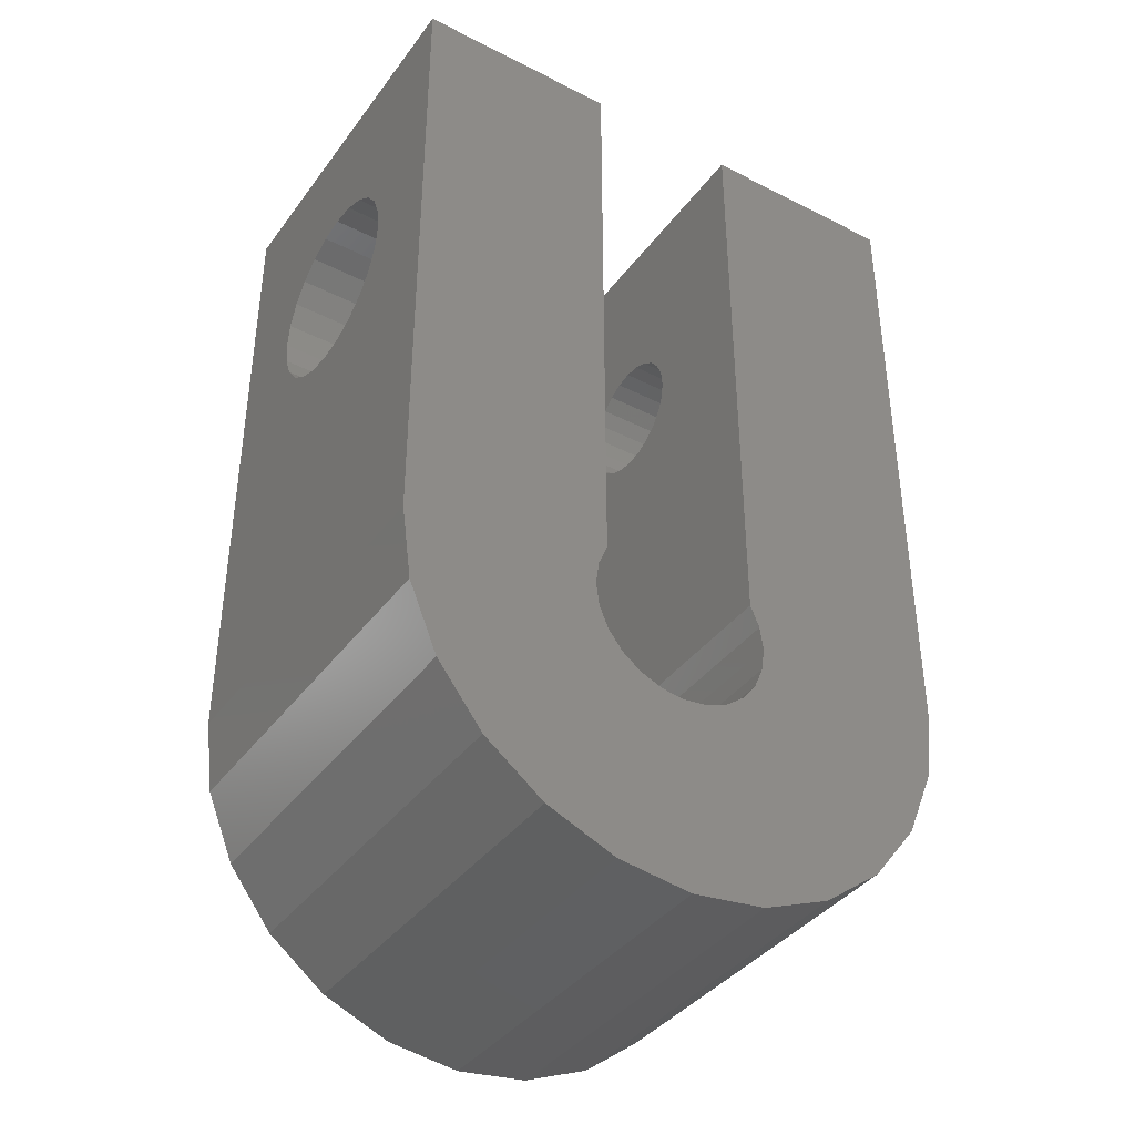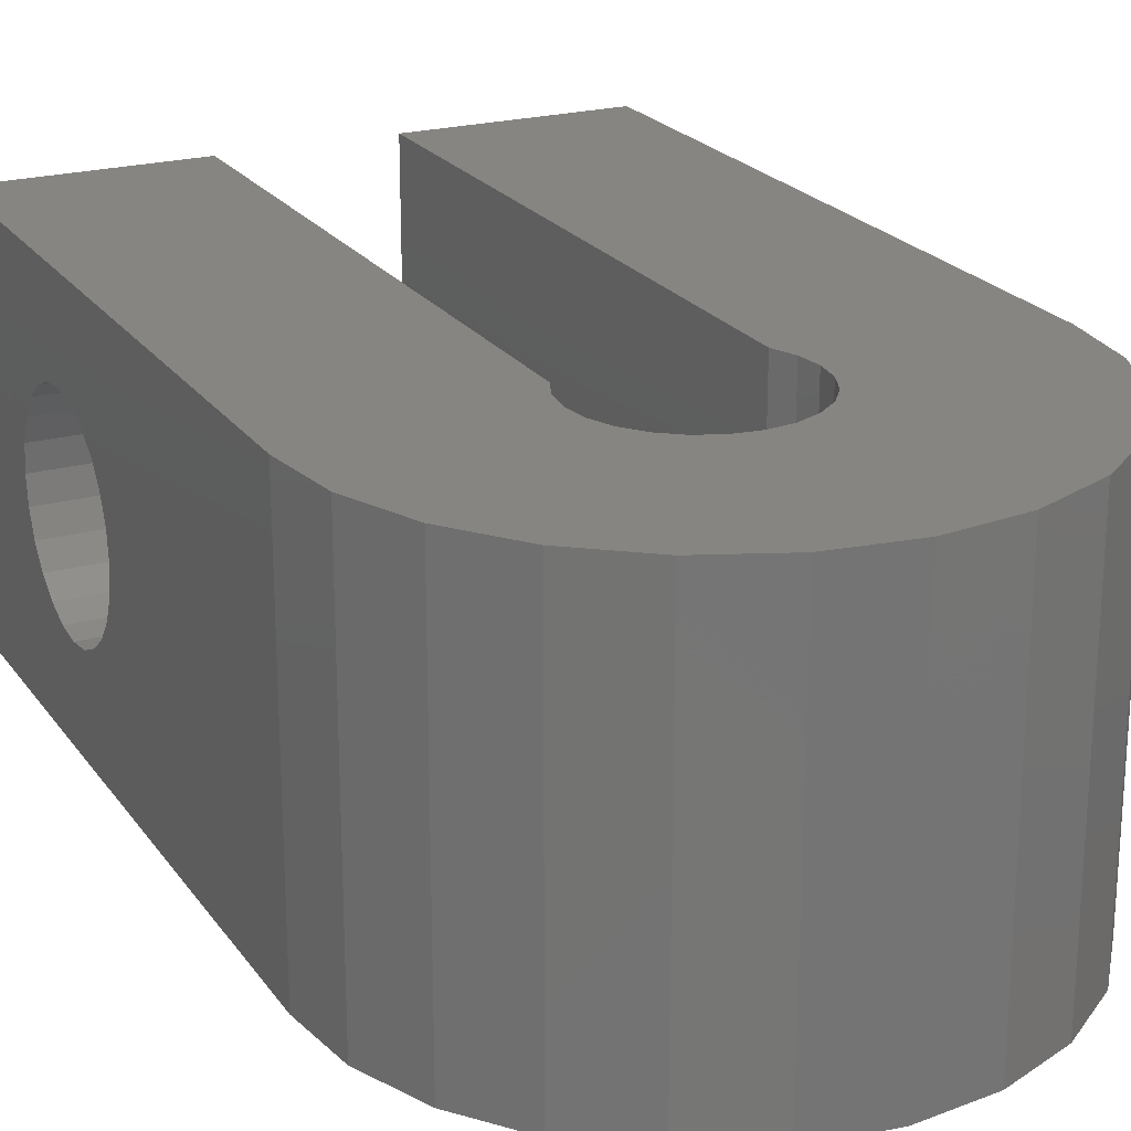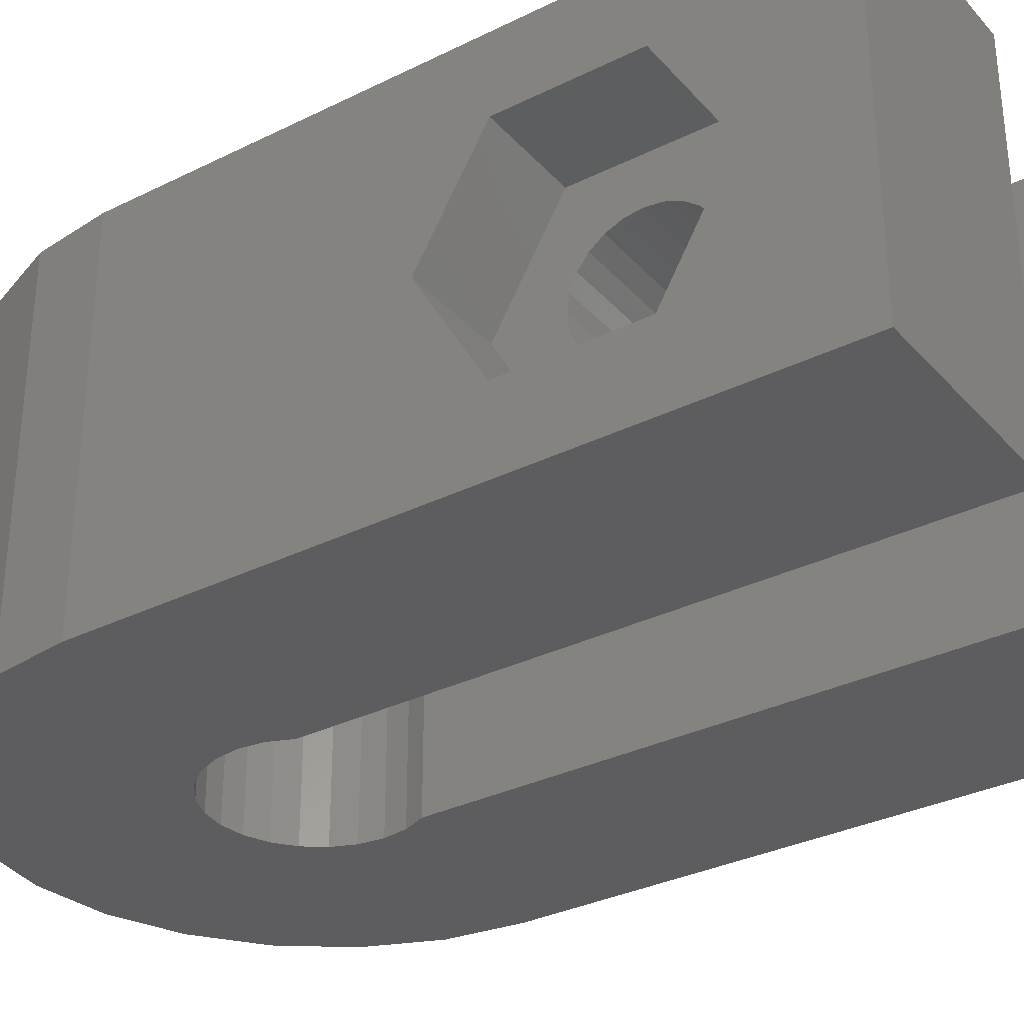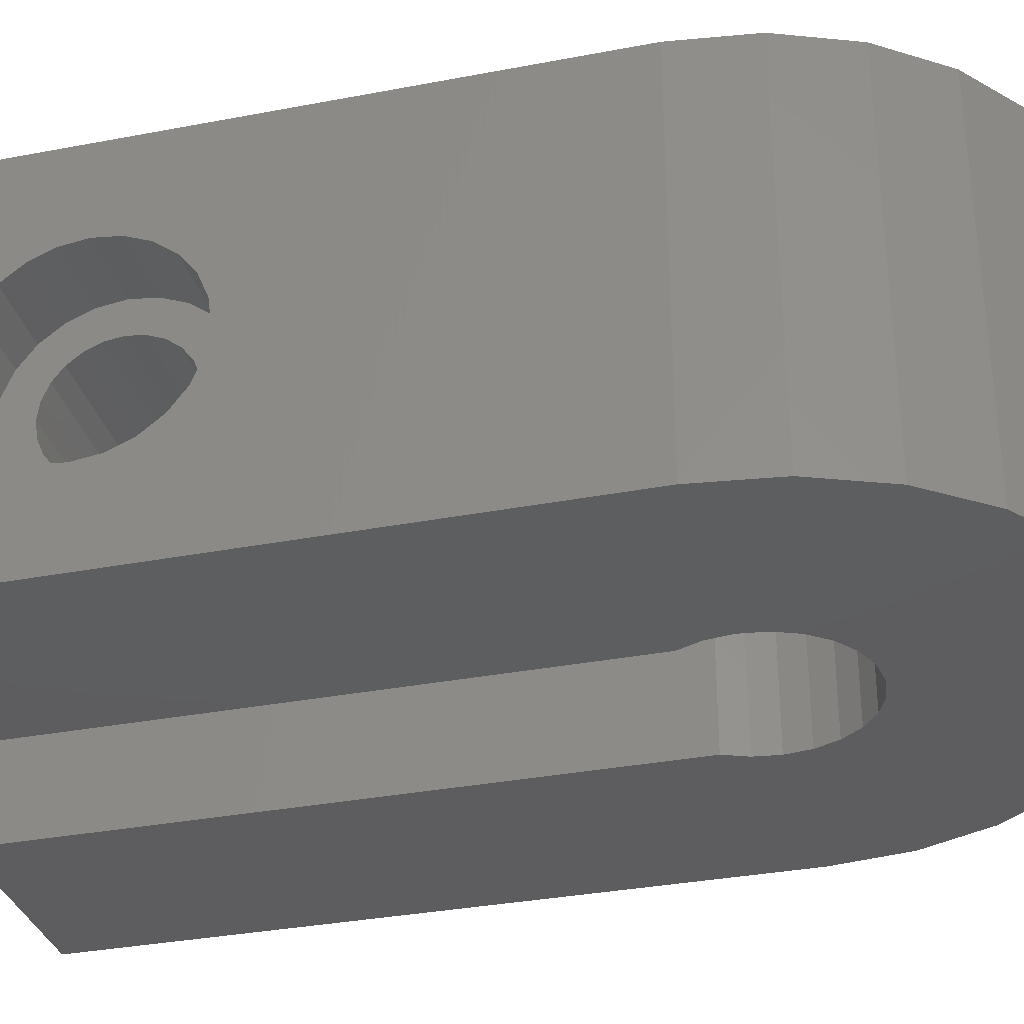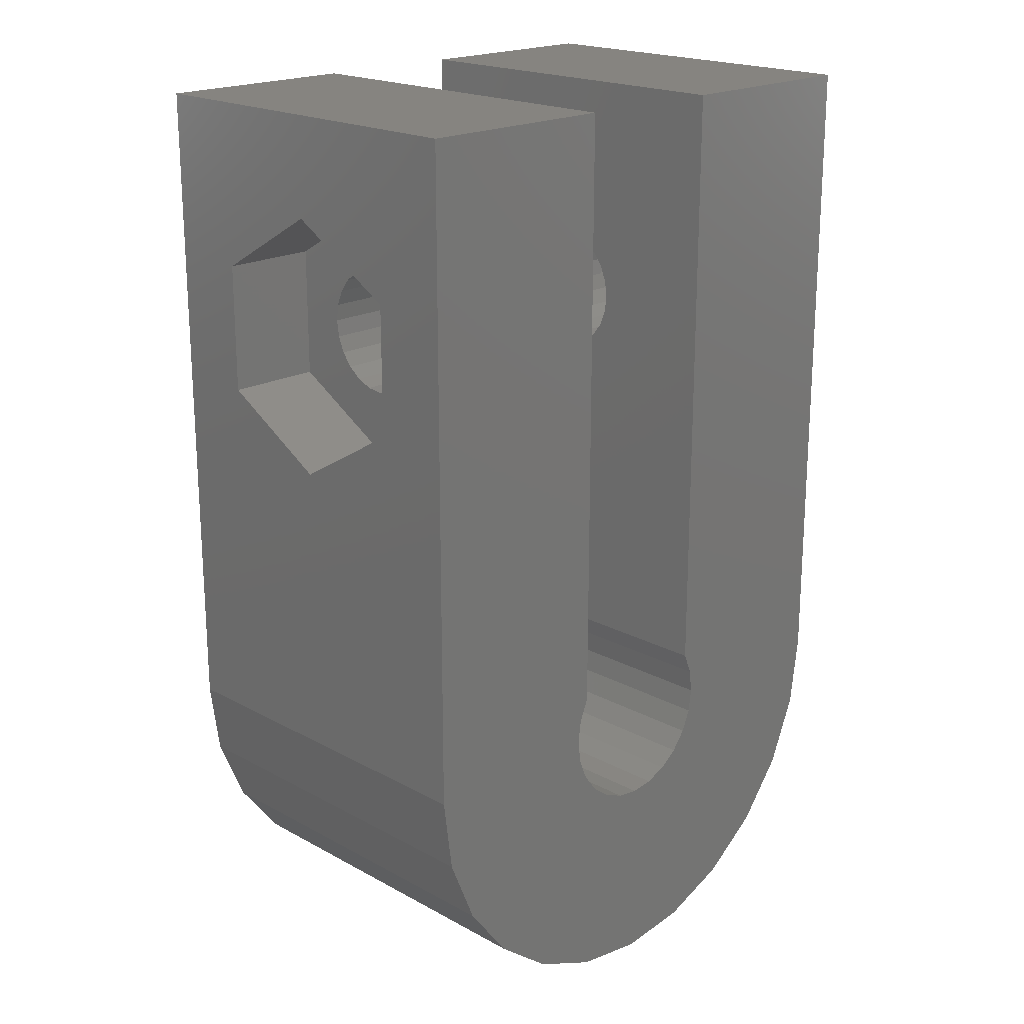
<metadata>
{"format":"stl","ext":"stl","renderer":"f3d","projection":"perspective","resolution":1024,"background":"white","views":[{"elev":-38.8,"azim":-32.5,"up":"+Y"},{"elev":22.2,"azim":-25.9,"up":"+Z"},{"elev":-32.5,"azim":124.6,"up":"+Z"},{"elev":-33.2,"azim":-75.2,"up":"+Z"},{"elev":20.0,"azim":135.0,"up":"+Y"}]}
</metadata>
<code>
# stl→obj: 228 verts, 460 faces
v 0.3993 -2.211 0.01544
v 0.3964 -2.211 0.015
v 0.3993 -2.211 0.015
v 0.3964 -2.211 0.01544
v 0.3993 -2.211 0.01456
v 0.3964 -2.211 0.01415
v 0.3993 -2.211 0.01415
v 0.3964 -2.211 0.01456
v 0.3964 -2.214 0.015
v 0.3993 -2.214 0.01456
v 0.3964 -2.214 0.01456
v 0.3993 -2.214 0.015
v 0.3993 -2.212 0.01664
v 0.3964 -2.212 0.0167
v 0.3964 -2.212 0.01664
v 0.3993 -2.212 0.0167
v 0.3964 -2.214 0.01415
v 0.3993 -2.213 0.0138
v 0.3964 -2.213 0.0138
v 0.3993 -2.214 0.01415
v 0.3964 -2.213 0.01353
v 0.3993 -2.213 0.01353
v 0.3964 -2.213 0.0162
v 0.3993 -2.214 0.01585
v 0.3964 -2.214 0.01585
v 0.3993 -2.213 0.0162
v 0.3993 -2.213 0.01336
v 0.3964 -2.212 0.0133
v 0.3964 -2.213 0.01336
v 0.3993 -2.212 0.0133
v 0.3993 -2.211 0.01353
v 0.3964 -2.211 0.0138
v 0.3964 -2.211 0.01353
v 0.3993 -2.211 0.0138
v 0.3993 -2.212 0.01336
v 0.3964 -2.212 0.01336
v 0.3964 -2.214 0.01544
v 0.3993 -2.214 0.01544
v 0.3964 -2.213 0.01664
v 0.3993 -2.213 0.01664
v 0.3993 -2.211 0.01647
v 0.3964 -2.211 0.01647
v 0.3993 -2.213 0.01647
v 0.3964 -2.213 0.01647
v 0.3993 -2.211 0.0162
v 0.3964 -2.211 0.0162
v 0.3993 -2.211 0.01585
v 0.3964 -2.211 0.01585
v 0.4018 -2.211 0.01794
v 0.3993 -2.214 0.01794
v 0.3993 -2.211 0.01794
v 0.4018 -2.214 0.01794
v 0.4018 -2.214 0.01206
v 0.3993 -2.211 0.01206
v 0.3993 -2.214 0.01206
v 0.4018 -2.211 0.01206
v 0.3993 -2.209 0.015
v 0.3993 -2.216 0.015
v 0.4018 -2.216 0.015
v 0.4018 -2.209 0.015
v 0.3905 -2.23 0.02
v 0.389 -2.229 0.01
v 0.3905 -2.23 0.01
v 0.389 -2.229 0.02
v 0.387 -2.225 0.02
v 0.3878 -2.227 0.01
v 0.3878 -2.227 0.02
v 0.387 -2.225 0.01
v 0.3922 -2.206 0.01
v 0.3868 -2.224 0.01
v 0.3868 -2.206 0.01
v 0.3919 -2.224 0.01
v 0.392 -2.223 0.01
v 0.3922 -2.222 0.01
v 0.3964 -2.206 0.01
v 0.3966 -2.223 0.01
v 0.3964 -2.222 0.01
v 0.4018 -2.206 0.01
v 0.3967 -2.224 0.01
v 0.398 -2.23 0.01
v 0.3996 -2.229 0.01
v 0.4008 -2.227 0.01
v 0.4015 -2.225 0.01
v 0.4018 -2.224 0.01
v 0.3923 -2.231 0.01
v 0.392 -2.224 0.01
v 0.3922 -2.225 0.01
v 0.3926 -2.225 0.01
v 0.3931 -2.231 0.01
v 0.3931 -2.226 0.01
v 0.3937 -2.226 0.01
v 0.3943 -2.231 0.01
v 0.3943 -2.226 0.01
v 0.3949 -2.226 0.01
v 0.3954 -2.231 0.01
v 0.3955 -2.226 0.01
v 0.3962 -2.231 0.01
v 0.396 -2.225 0.01
v 0.3964 -2.225 0.01
v 0.3966 -2.224 0.01
v 0.3923 -2.231 0.02
v 0.3931 -2.231 0.02
v 0.3888 -2.214 0.01585
v 0.3922 -2.214 0.01544
v 0.3888 -2.214 0.01544
v 0.3922 -2.214 0.01585
v 0.3922 -2.213 0.01664
v 0.3888 -2.213 0.01647
v 0.3888 -2.213 0.01664
v 0.3922 -2.213 0.01647
v 0.3888 -2.213 0.0162
v 0.3922 -2.213 0.0162
v 0.3922 -2.211 0.0162
v 0.3888 -2.211 0.01585
v 0.3922 -2.211 0.01585
v 0.3888 -2.211 0.0162
v 0.3922 -2.211 0.01647
v 0.3888 -2.212 0.01664
v 0.3888 -2.211 0.01647
v 0.3922 -2.212 0.01664
v 0.3888 -2.212 0.0167
v 0.3922 -2.212 0.0167
v 0.3888 -2.214 0.015
v 0.3922 -2.214 0.01456
v 0.3888 -2.214 0.01456
v 0.3922 -2.214 0.015
v 0.3922 -2.214 0.01415
v 0.3888 -2.214 0.01415
v 0.3922 -2.213 0.0138
v 0.3888 -2.213 0.0138
v 0.3888 -2.213 0.01353
v 0.3922 -2.213 0.01353
v 0.3922 -2.213 0.01336
v 0.3888 -2.212 0.0133
v 0.3888 -2.213 0.01336
v 0.3922 -2.212 0.0133
v 0.3888 -2.212 0.01336
v 0.3922 -2.212 0.01336
v 0.3888 -2.211 0.01353
v 0.3922 -2.211 0.01353
v 0.3888 -2.211 0.0138
v 0.3922 -2.211 0.0138
v 0.3922 -2.211 0.01415
v 0.3888 -2.211 0.01415
v 0.3888 -2.211 0.01544
v 0.3922 -2.211 0.01544
v 0.3888 -2.211 0.015
v 0.3922 -2.211 0.015
v 0.3922 -2.211 0.01456
v 0.3888 -2.211 0.01456
v 0.3964 -2.222 0.02
v 0.3964 -2.206 0.02
v 0.3888 -2.21 0.01684
v 0.3868 -2.21 0.0163
v 0.3888 -2.21 0.0163
v 0.3868 -2.21 0.01684
v 0.3868 -2.214 0.01684
v 0.3888 -2.215 0.0163
v 0.3868 -2.215 0.0163
v 0.3888 -2.214 0.01684
v 0.3868 -2.215 0.0137
v 0.3888 -2.214 0.01316
v 0.3868 -2.214 0.01316
v 0.3888 -2.215 0.0137
v 0.3888 -2.21 0.01567
v 0.3868 -2.21 0.015
v 0.3888 -2.21 0.015
v 0.3868 -2.21 0.01567
v 0.3888 -2.21 0.0137
v 0.3868 -2.21 0.01316
v 0.3888 -2.21 0.01316
v 0.3868 -2.21 0.0137
v 0.3888 -2.215 0.01567
v 0.3868 -2.215 0.01567
v 0.3868 -2.214 0.01275
v 0.3888 -2.214 0.01275
v 0.3888 -2.211 0.01725
v 0.3868 -2.212 0.01751
v 0.3868 -2.211 0.01725
v 0.3888 -2.212 0.01751
v 0.3868 -2.215 0.015
v 0.3888 -2.215 0.01433
v 0.3868 -2.215 0.01433
v 0.3888 -2.215 0.015
v 0.3888 -2.211 0.01275
v 0.3868 -2.211 0.01275
v 0.3868 -2.21 0.01433
v 0.3888 -2.21 0.01433
v 0.3888 -2.212 0.01249
v 0.3868 -2.212 0.01249
v 0.3888 -2.213 0.01249
v 0.3868 -2.212 0.0124
v 0.3868 -2.213 0.01249
v 0.3888 -2.212 0.0124
v 0.3888 -2.214 0.01725
v 0.3888 -2.213 0.01751
v 0.3888 -2.212 0.0176
v 0.3868 -2.214 0.01725
v 0.3868 -2.213 0.01751
v 0.3868 -2.212 0.0176
v 0.392 -2.224 0.02
v 0.3919 -2.224 0.02
v 0.3949 -2.226 0.02
v 0.3955 -2.226 0.02
v 0.3966 -2.223 0.02
v 0.3967 -2.224 0.02
v 0.3964 -2.225 0.02
v 0.396 -2.225 0.02
v 0.3937 -2.226 0.02
v 0.3943 -2.226 0.02
v 0.4018 -2.206 0.02
v 0.3943 -2.231 0.02
v 0.392 -2.223 0.02
v 0.3922 -2.222 0.02
v 0.3926 -2.225 0.02
v 0.3931 -2.226 0.02
v 0.4015 -2.225 0.02
v 0.4018 -2.224 0.02
v 0.3996 -2.229 0.02
v 0.4008 -2.227 0.02
v 0.3966 -2.224 0.02
v 0.398 -2.23 0.02
v 0.3868 -2.224 0.02
v 0.3868 -2.206 0.02
v 0.3922 -2.225 0.02
v 0.3922 -2.206 0.02
v 0.3962 -2.231 0.02
v 0.3954 -2.231 0.02
f 1 2 3
f 2 1 4
f 5 6 7
f 6 5 8
f 9 10 11
f 10 9 12
f 13 14 15
f 14 13 16
f 17 18 19
f 18 17 20
f 18 21 19
f 21 18 22
f 23 24 25
f 24 23 26
f 27 28 29
f 28 27 30
f 31 32 33
f 32 31 34
f 22 29 21
f 29 22 27
f 35 33 36
f 33 35 31
f 11 20 17
f 20 11 10
f 37 12 9
f 12 37 38
f 25 38 37
f 38 25 24
f 16 39 14
f 39 16 40
f 41 15 42
f 15 41 13
f 3 8 5
f 8 3 2
f 30 36 28
f 36 30 35
f 43 23 44
f 23 43 26
f 45 42 46
f 42 45 41
f 47 4 1
f 4 47 48
f 45 48 47
f 48 45 46
f 7 32 34
f 32 7 6
f 40 44 39
f 44 40 43
f 49 50 51
f 50 49 52
f 53 54 55
f 54 53 56
f 55 10 12
f 10 55 20
f 20 55 18
f 18 55 22
f 22 55 54
f 22 54 27
f 27 54 30
f 30 54 35
f 35 54 31
f 31 54 34
f 34 54 7
f 7 54 5
f 5 54 3
f 3 54 57
f 3 57 51
f 55 50 58
f 50 55 12
f 50 12 38
f 50 38 24
f 50 24 26
f 50 26 43
f 50 43 51
f 51 43 40
f 51 40 16
f 51 16 13
f 51 13 41
f 51 41 45
f 51 45 47
f 51 47 1
f 51 1 3
f 58 53 55
f 53 58 59
f 50 59 58
f 59 50 52
f 49 57 60
f 57 49 51
f 60 54 56
f 54 60 57
f 61 62 63
f 62 61 64
f 65 66 67
f 66 65 68
f 69 70 71
f 70 69 68
f 68 69 66
f 66 69 62
f 62 69 63
f 63 69 72
f 72 69 73
f 73 69 74
f 75 76 77
f 76 75 78
f 76 78 79
f 79 78 80
f 80 78 81
f 81 78 82
f 82 78 83
f 83 78 84
f 72 85 63
f 85 72 86
f 85 86 87
f 85 87 88
f 85 88 89
f 89 88 90
f 89 90 91
f 89 91 92
f 92 91 93
f 92 93 94
f 92 94 95
f 95 94 96
f 95 96 97
f 97 96 98
f 97 98 99
f 97 99 80
f 80 99 100
f 80 100 79
f 67 62 64
f 62 67 66
f 101 63 85
f 63 101 61
f 102 85 89
f 85 102 101
f 103 104 105
f 104 103 106
f 107 108 109
f 108 107 110
f 110 111 108
f 111 110 112
f 113 114 115
f 114 113 116
f 117 118 119
f 118 117 120
f 120 121 118
f 121 120 122
f 122 109 121
f 109 122 107
f 123 124 125
f 124 123 126
f 125 127 128
f 127 125 124
f 128 129 130
f 129 128 127
f 111 106 103
f 106 111 112
f 129 131 130
f 131 129 132
f 133 134 135
f 134 133 136
f 132 135 131
f 135 132 133
f 136 137 134
f 137 136 138
f 138 139 137
f 139 138 140
f 140 141 139
f 141 140 142
f 143 141 142
f 141 143 144
f 115 145 146
f 145 115 114
f 113 119 116
f 119 113 117
f 105 126 123
f 126 105 104
f 146 147 148
f 147 146 145
f 149 144 143
f 144 149 150
f 151 44 77
f 44 151 152
f 77 44 23
f 77 23 25
f 77 25 37
f 77 37 9
f 44 152 39
f 39 152 14
f 14 152 15
f 15 152 42
f 42 152 46
f 46 152 48
f 48 152 4
f 4 152 2
f 77 21 75
f 21 77 19
f 19 77 17
f 17 77 11
f 11 77 9
f 75 21 29
f 75 29 28
f 75 28 36
f 75 36 33
f 75 33 32
f 75 32 6
f 75 6 8
f 75 8 2
f 75 2 152
f 148 150 149
f 150 148 147
f 153 154 155
f 154 153 156
f 157 158 159
f 158 157 160
f 161 162 163
f 162 161 164
f 165 166 167
f 166 165 168
f 169 170 171
f 170 169 172
f 159 173 174
f 173 159 158
f 162 175 163
f 175 162 176
f 177 178 179
f 178 177 180
f 181 182 183
f 182 181 184
f 185 170 186
f 170 185 171
f 167 187 188
f 187 167 166
f 155 168 165
f 168 155 154
f 189 186 190
f 186 189 185
f 191 192 193
f 192 191 194
f 173 182 184
f 182 173 158
f 182 158 164
f 164 158 160
f 164 160 162
f 162 160 123
f 123 160 105
f 105 160 195
f 105 195 103
f 103 195 111
f 111 195 196
f 111 196 108
f 108 196 109
f 109 196 197
f 109 197 121
f 121 197 180
f 121 180 118
f 118 180 119
f 119 180 177
f 119 177 116
f 116 177 114
f 114 177 153
f 114 153 145
f 145 153 147
f 162 125 176
f 125 162 123
f 176 125 128
f 176 128 130
f 176 130 191
f 191 130 131
f 191 131 135
f 191 135 194
f 194 135 134
f 194 134 137
f 194 137 189
f 189 137 139
f 189 139 185
f 185 139 141
f 185 141 144
f 185 144 171
f 171 144 150
f 171 150 147
f 171 147 153
f 171 153 155
f 171 155 169
f 169 155 165
f 169 165 188
f 188 165 167
f 196 198 199
f 198 196 195
f 197 199 200
f 199 197 196
f 174 184 181
f 184 174 173
f 194 190 192
f 190 194 189
f 176 193 175
f 193 176 191
f 195 157 198
f 157 195 160
f 183 164 161
f 164 183 182
f 180 200 178
f 200 180 197
f 153 179 156
f 179 153 177
f 188 172 169
f 172 188 187
f 72 201 86
f 201 72 202
f 203 96 94
f 96 203 204
f 205 79 206
f 79 205 76
f 207 98 208
f 98 207 99
f 204 98 96
f 98 204 208
f 209 93 91
f 93 209 210
f 152 78 75
f 78 152 211
f 212 89 92
f 89 212 102
f 74 213 73
f 213 74 214
f 73 202 72
f 202 73 213
f 215 90 88
f 90 215 216
f 210 94 93
f 94 210 203
f 84 217 83
f 217 84 218
f 82 219 81
f 219 82 220
f 221 99 207
f 99 221 100
f 83 220 82
f 220 83 217
f 219 80 81
f 80 219 222
f 84 53 218
f 53 84 78
f 218 53 59
f 53 78 56
f 56 78 60
f 218 52 211
f 52 218 59
f 211 52 49
f 211 49 60
f 211 60 78
f 223 198 70
f 198 223 199
f 199 223 224
f 70 198 157
f 70 157 159
f 70 159 174
f 70 174 181
f 199 224 200
f 200 224 178
f 178 224 179
f 179 224 156
f 156 224 154
f 154 224 168
f 168 224 166
f 70 193 71
f 193 70 175
f 175 70 163
f 163 70 161
f 161 70 183
f 183 70 181
f 71 193 192
f 71 192 190
f 71 190 186
f 71 186 170
f 71 170 172
f 71 172 187
f 71 187 166
f 71 166 224
f 86 225 87
f 225 86 201
f 87 215 88
f 215 87 225
f 74 132 214
f 132 74 69
f 214 132 129
f 214 129 127
f 214 127 124
f 214 124 126
f 132 69 133
f 133 69 136
f 136 69 138
f 138 69 140
f 140 69 142
f 142 69 143
f 143 69 149
f 149 69 148
f 214 110 226
f 110 214 112
f 112 214 106
f 106 214 104
f 104 214 126
f 226 110 107
f 226 107 122
f 226 122 120
f 226 120 117
f 226 117 113
f 226 113 115
f 226 115 146
f 226 146 148
f 226 148 69
f 224 69 71
f 69 224 226
f 216 91 90
f 91 216 209
f 151 76 205
f 76 151 77
f 222 97 80
f 97 222 227
f 206 100 221
f 100 206 79
f 101 202 61
f 202 101 201
f 201 101 225
f 225 101 215
f 215 101 102
f 215 102 216
f 216 102 209
f 209 102 212
f 209 212 210
f 210 212 228
f 210 228 203
f 203 228 204
f 204 228 227
f 204 227 208
f 208 227 207
f 207 227 222
f 207 222 221
f 221 222 206
f 205 152 151
f 152 205 211
f 211 205 206
f 211 206 222
f 211 222 219
f 211 219 220
f 211 220 217
f 211 217 218
f 65 224 223
f 224 65 226
f 226 65 67
f 226 67 64
f 226 64 61
f 226 61 202
f 226 202 213
f 226 213 214
f 227 95 97
f 95 227 228
f 228 92 95
f 92 228 212
f 223 68 65
f 68 223 70

</code>
